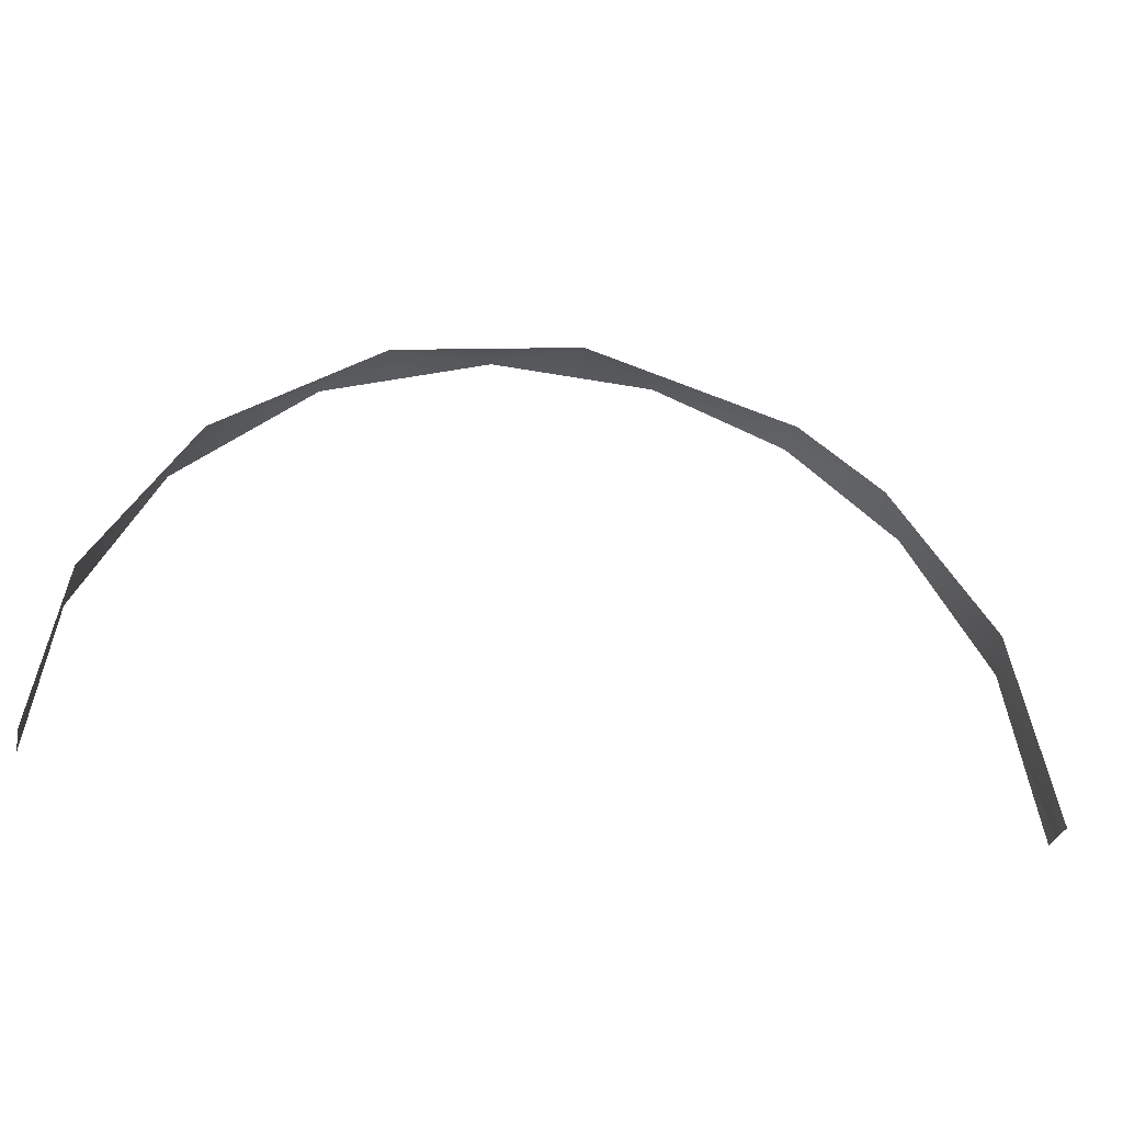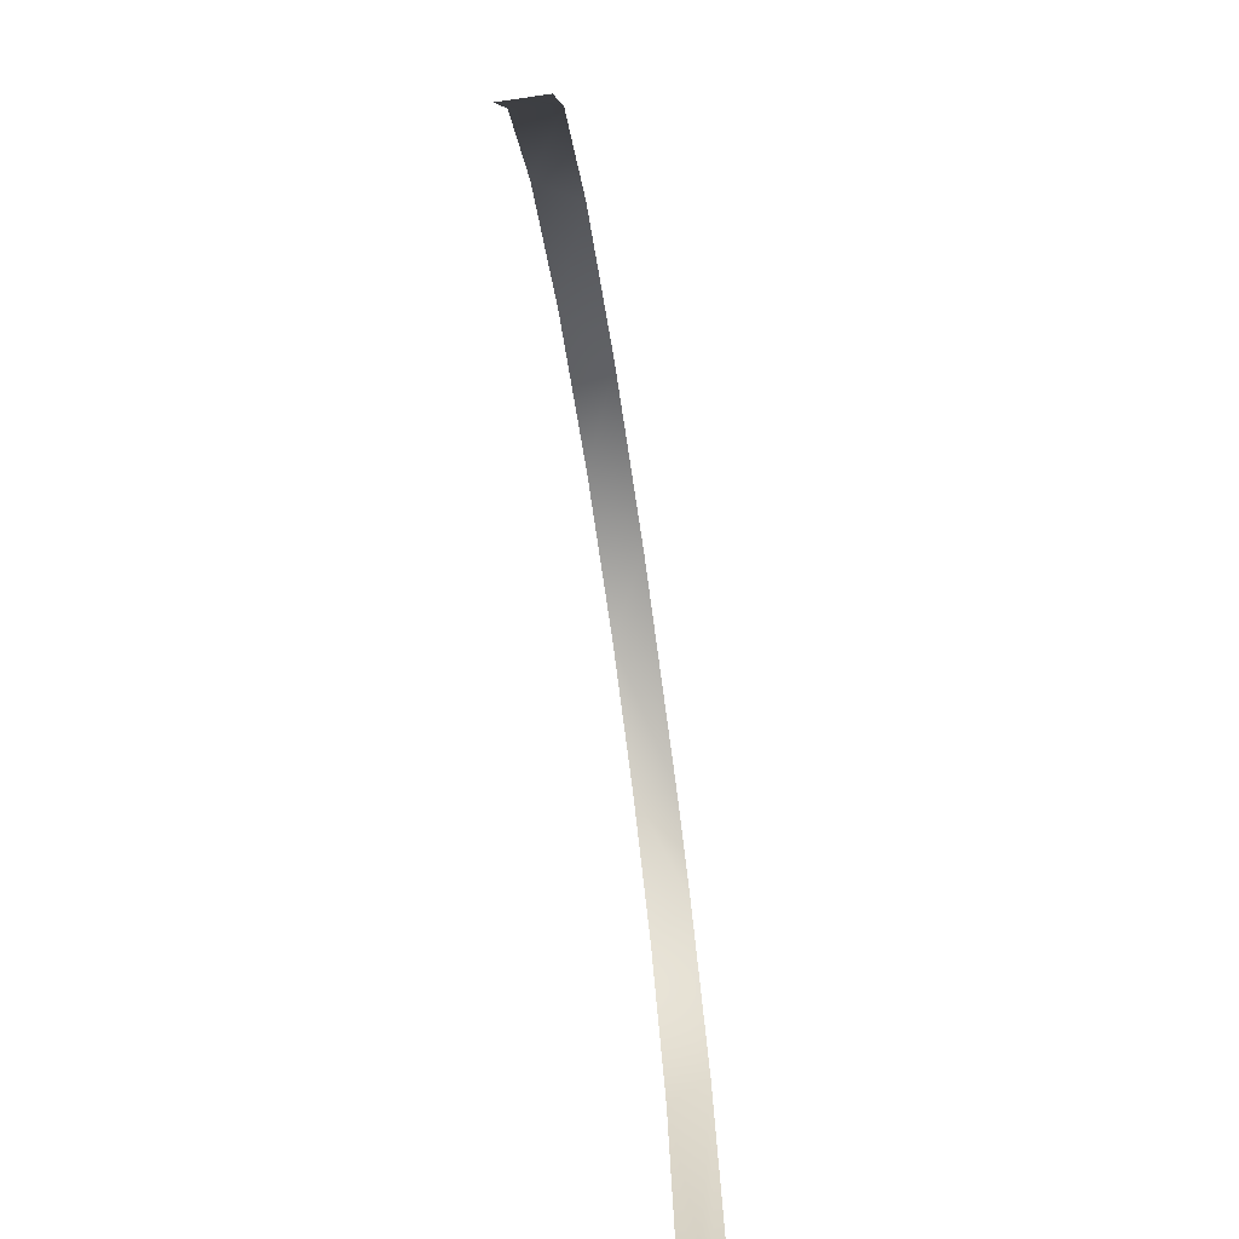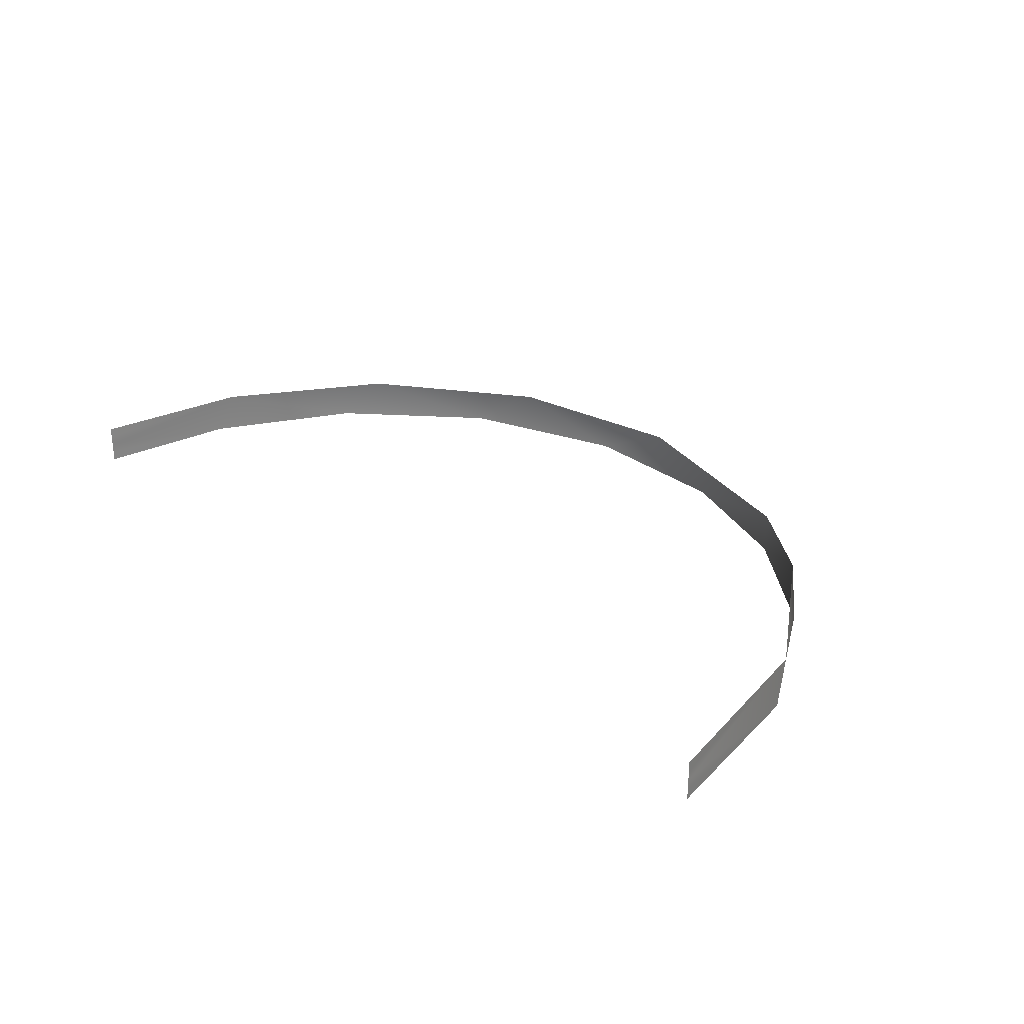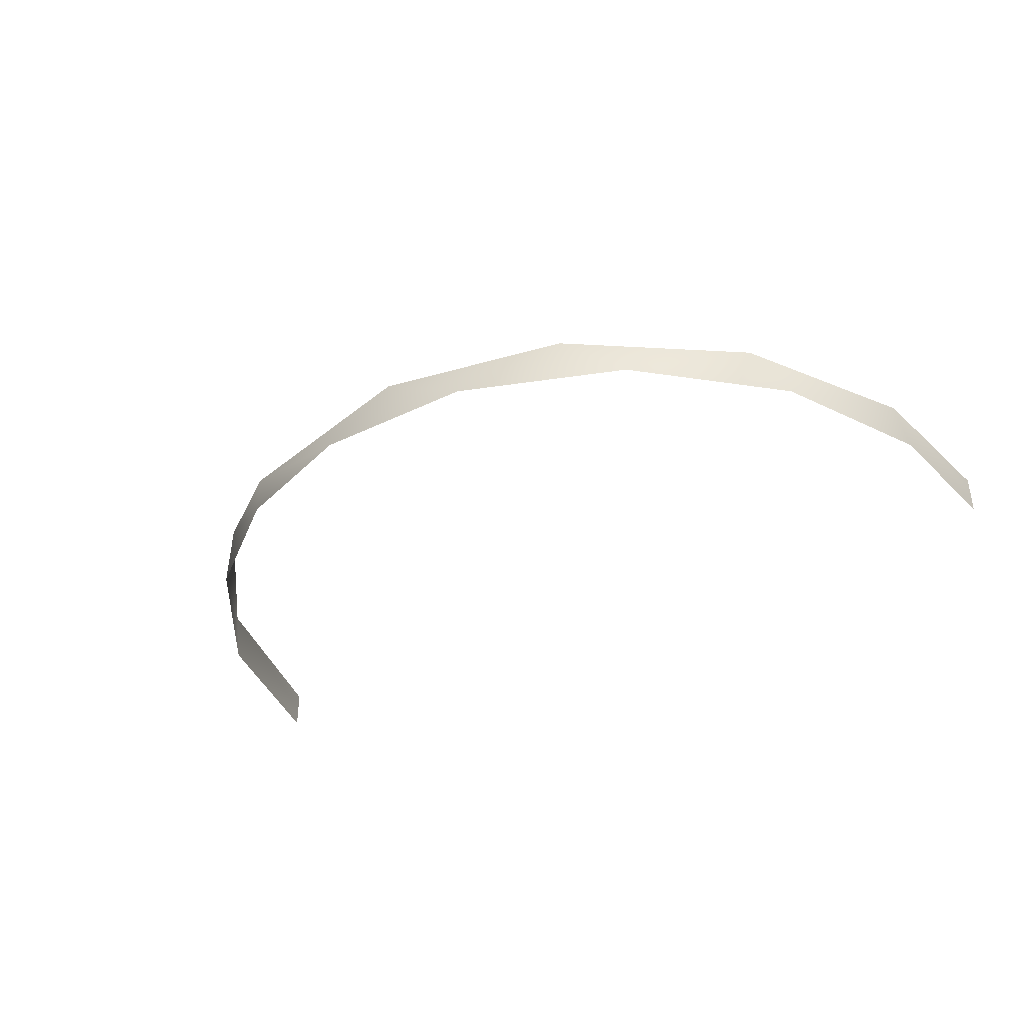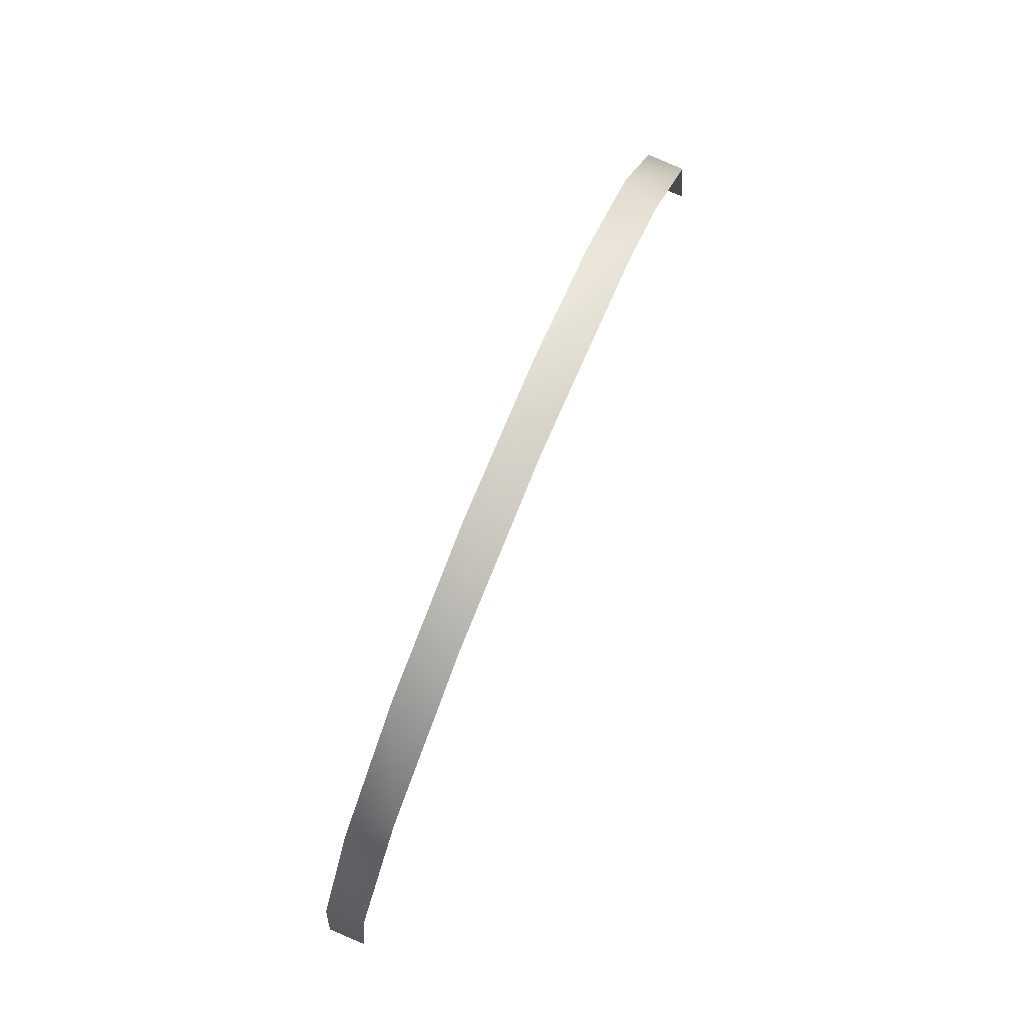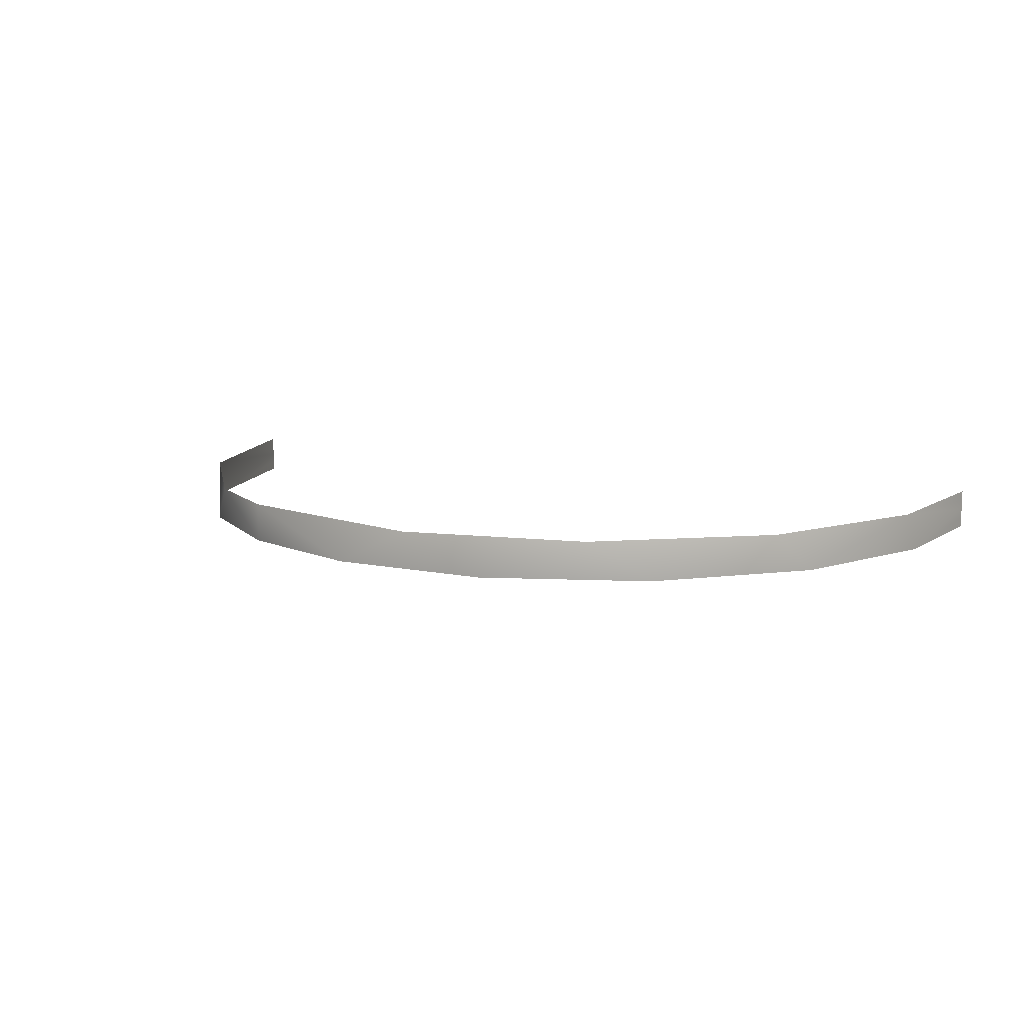
<metadata>
{"format":"obj","ext":"obj","renderer":"f3d","projection":"perspective","resolution":1024,"background":"white","views":[{"elev":-30.3,"azim":167.4,"up":"+Z"},{"elev":-70.7,"azim":98.2,"up":"+Z"},{"elev":29.2,"azim":-134.3,"up":"+Y"},{"elev":-37.7,"azim":30.0,"up":"+Y"},{"elev":79.3,"azim":112.8,"up":"+Z"},{"elev":11.4,"azim":24.5,"up":"+Y"}]}
</metadata>
<code>
o Group113/mesh142/mesh142-geometry#mesh142-geometry
v -0.04689 -0.8486 -0.08732
v -0.06918 -0.8601 -0.09012
v -0.107 -0.8486 -0.1047
v -0.02329 -0.8601 -0.08856
v -0.107 -0.8601 -0.1047
v 0.006339 -0.8486 -0.09649
v -0.1309 -0.8486 -0.1225
v 0.0232 -0.8601 -0.1047
v -0.1385 -0.8601 -0.1301
v 0.05242 -0.8486 -0.1277
v -0.1604 -0.8486 -0.1636
v 0.06039 -0.8601 -0.1369
v -0.1628 -0.8601 -0.1691
v 0.08019 -0.8486 -0.1722
v -0.1721 -0.8544 -0.2174
v 0.08199 -0.8601 -0.1774
v -0.1721 -0.8515 -0.2174
v -0.1721 -0.8573 -0.2174
v 0.08828 -0.8544 -0.2174
v -0.1721 -0.8486 -0.2174
v -0.1721 -0.8601 -0.2174
v 0.08828 -0.8573 -0.2174
v 0.08828 -0.8515 -0.2174
v 0.08828 -0.8601 -0.2174
v 0.08828 -0.8486 -0.2174
f 1 2 3
f 3 2 1
f 1 4 2
f 2 4 1
f 3 2 5
f 5 2 3
f 6 4 1
f 1 4 6
f 3 5 7
f 7 5 3
f 6 8 4
f 4 8 6
f 7 5 9
f 9 5 7
f 10 8 6
f 6 8 10
f 11 7 9
f 9 7 11
f 10 12 8
f 8 12 10
f 13 11 9
f 9 11 13
f 14 12 10
f 10 12 14
f 15 11 13
f 13 11 15
f 16 12 14
f 14 12 16
f 17 11 15
f 15 11 17
f 15 13 18
f 18 13 15
f 19 16 14
f 14 16 19
f 20 11 17
f 17 11 20
f 18 13 21
f 21 13 18
f 22 16 19
f 19 16 22
f 19 14 23
f 23 14 19
f 24 16 22
f 22 16 24
f 23 14 25
f 25 14 23

</code>
